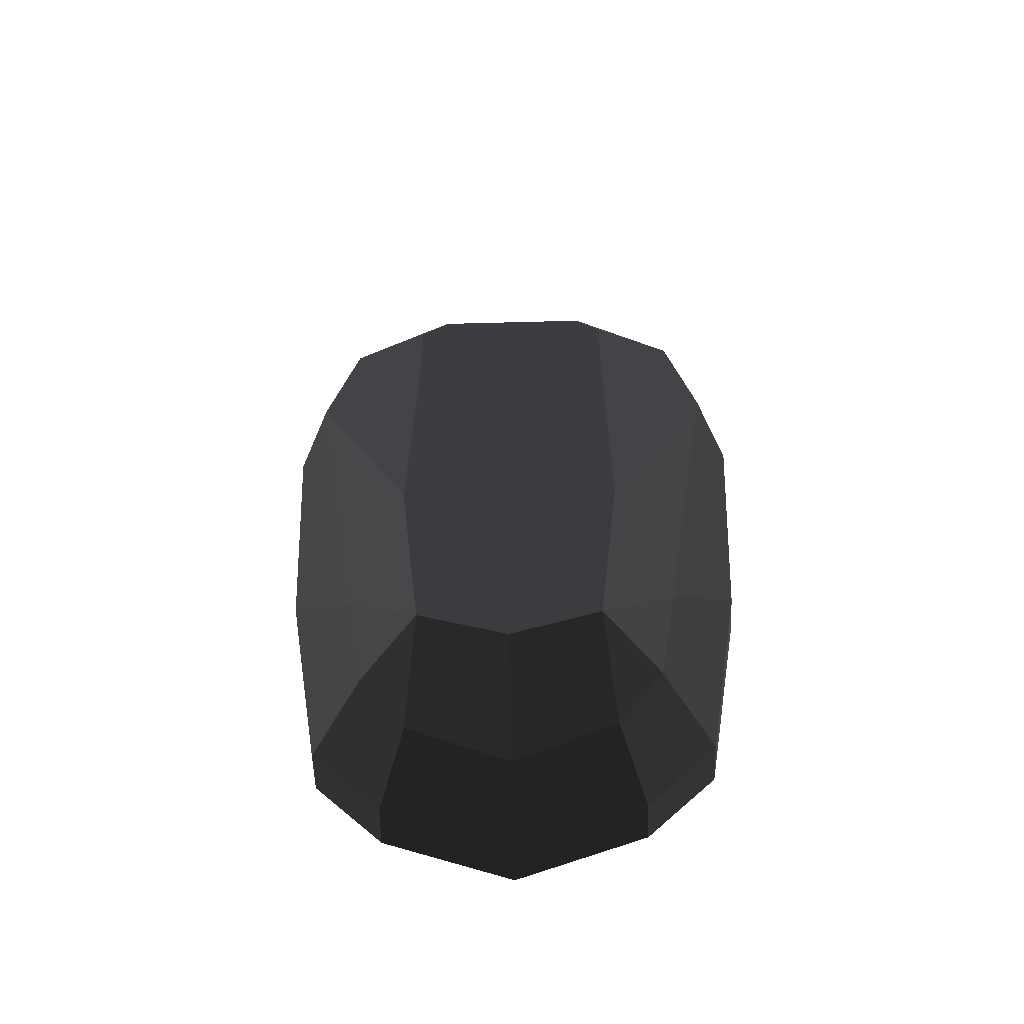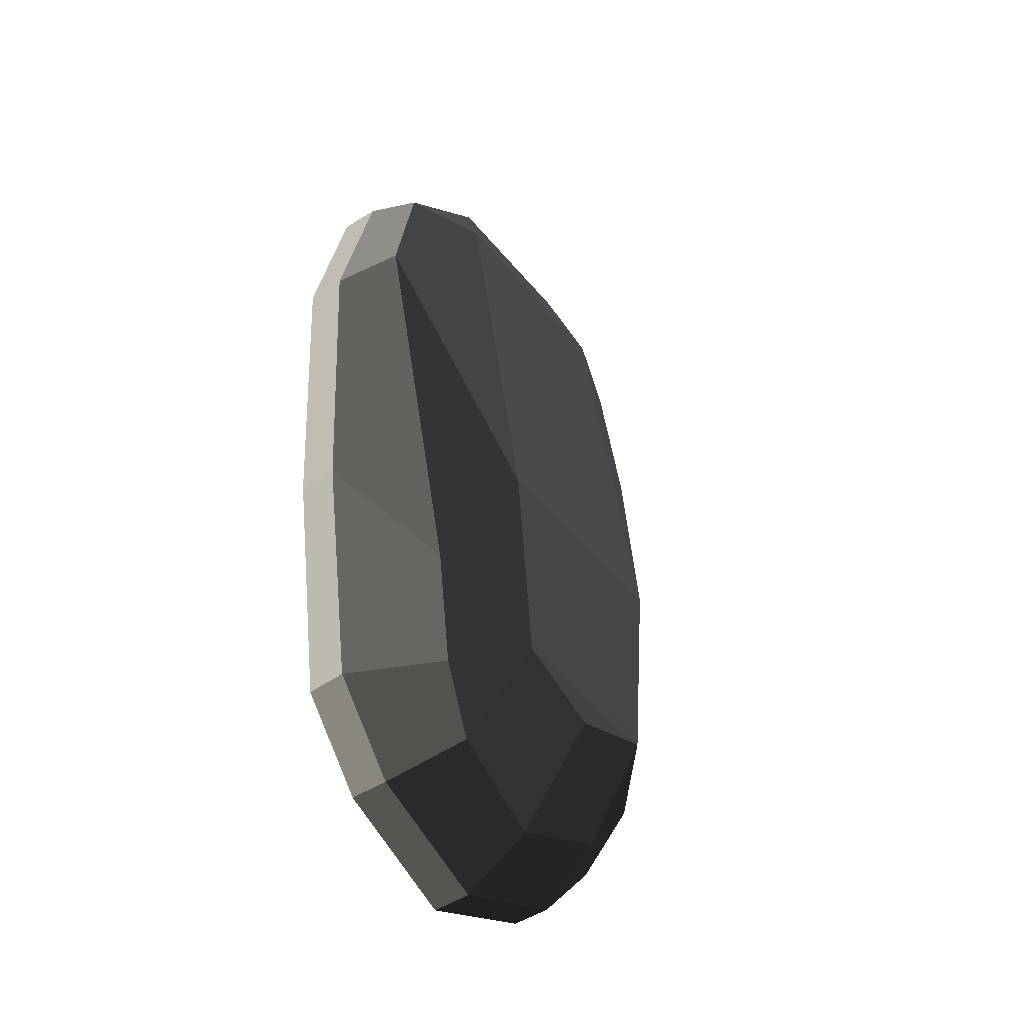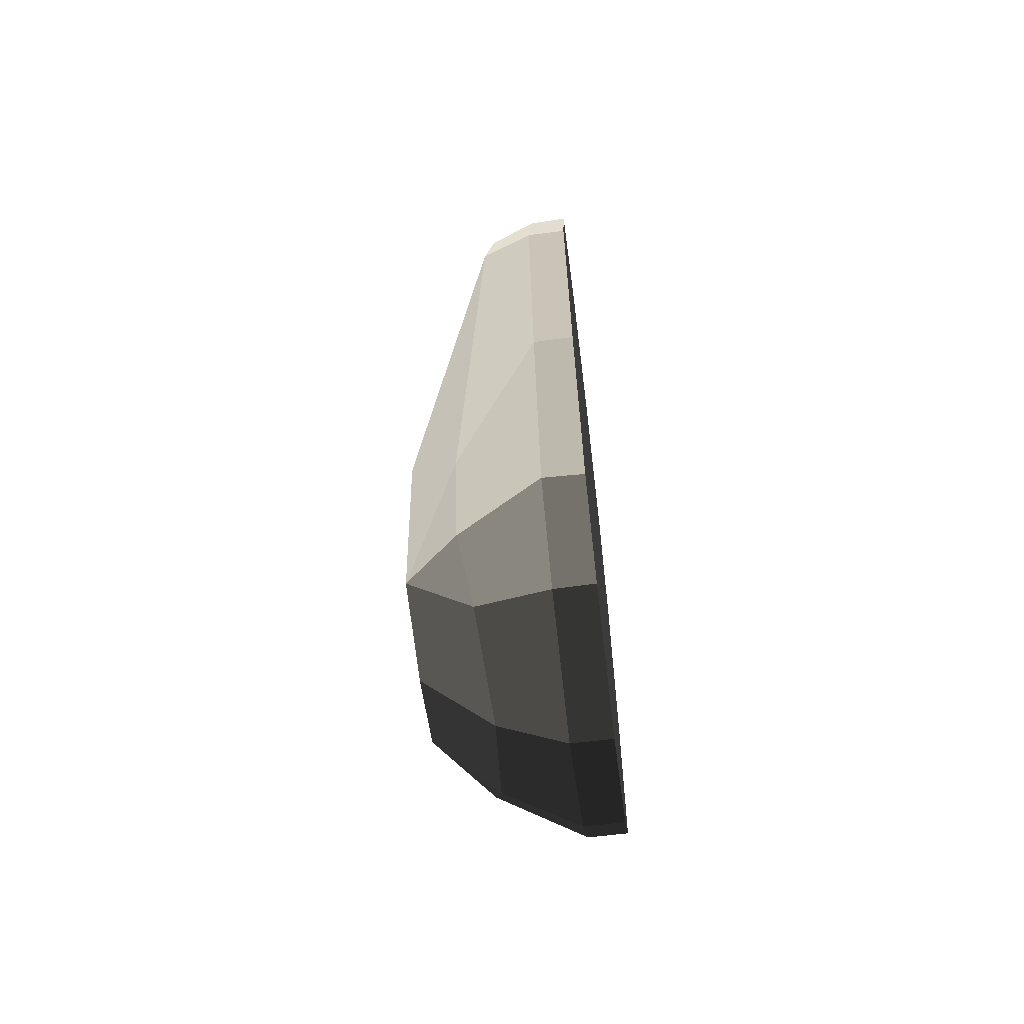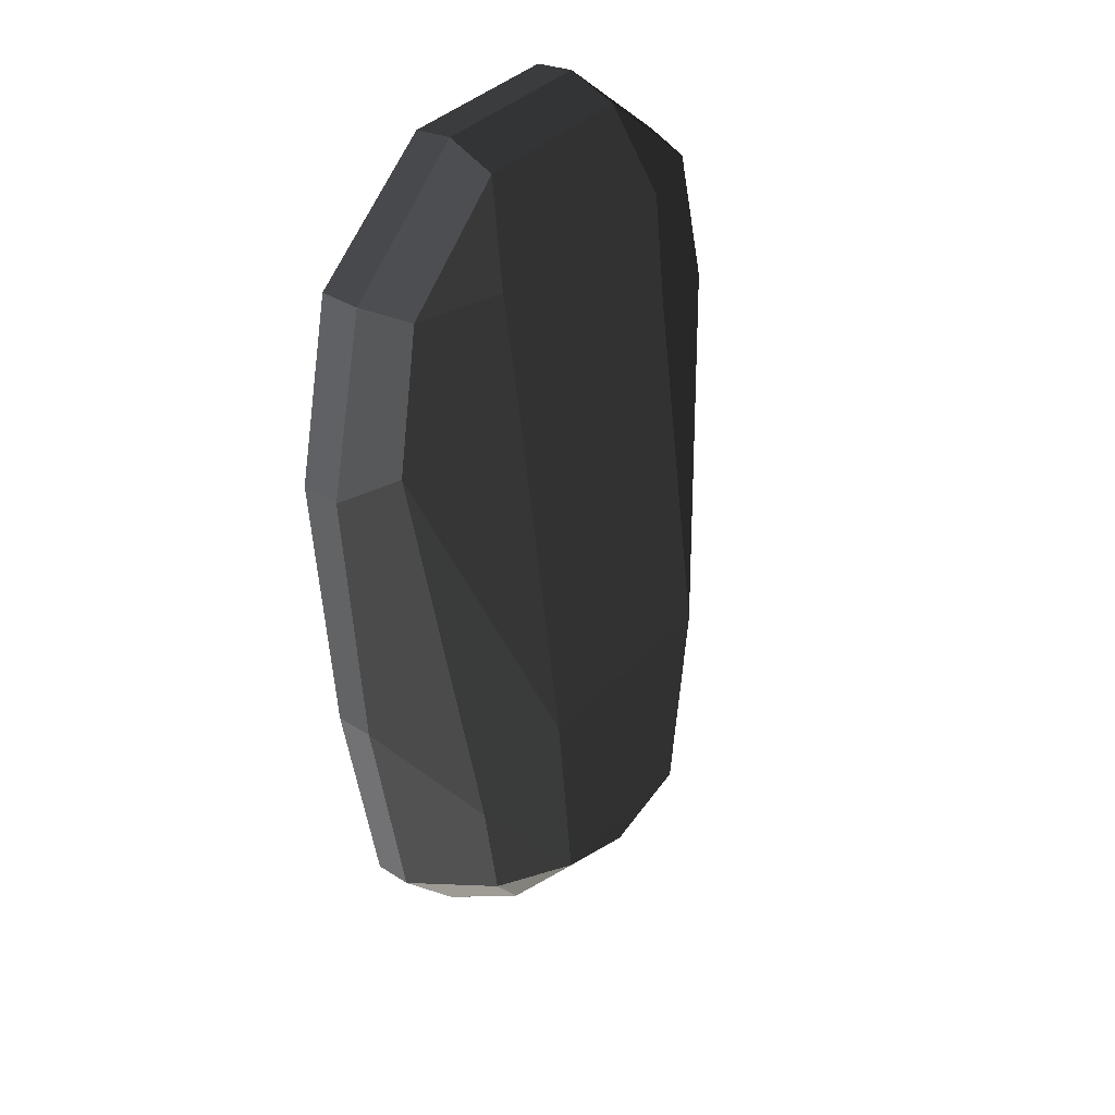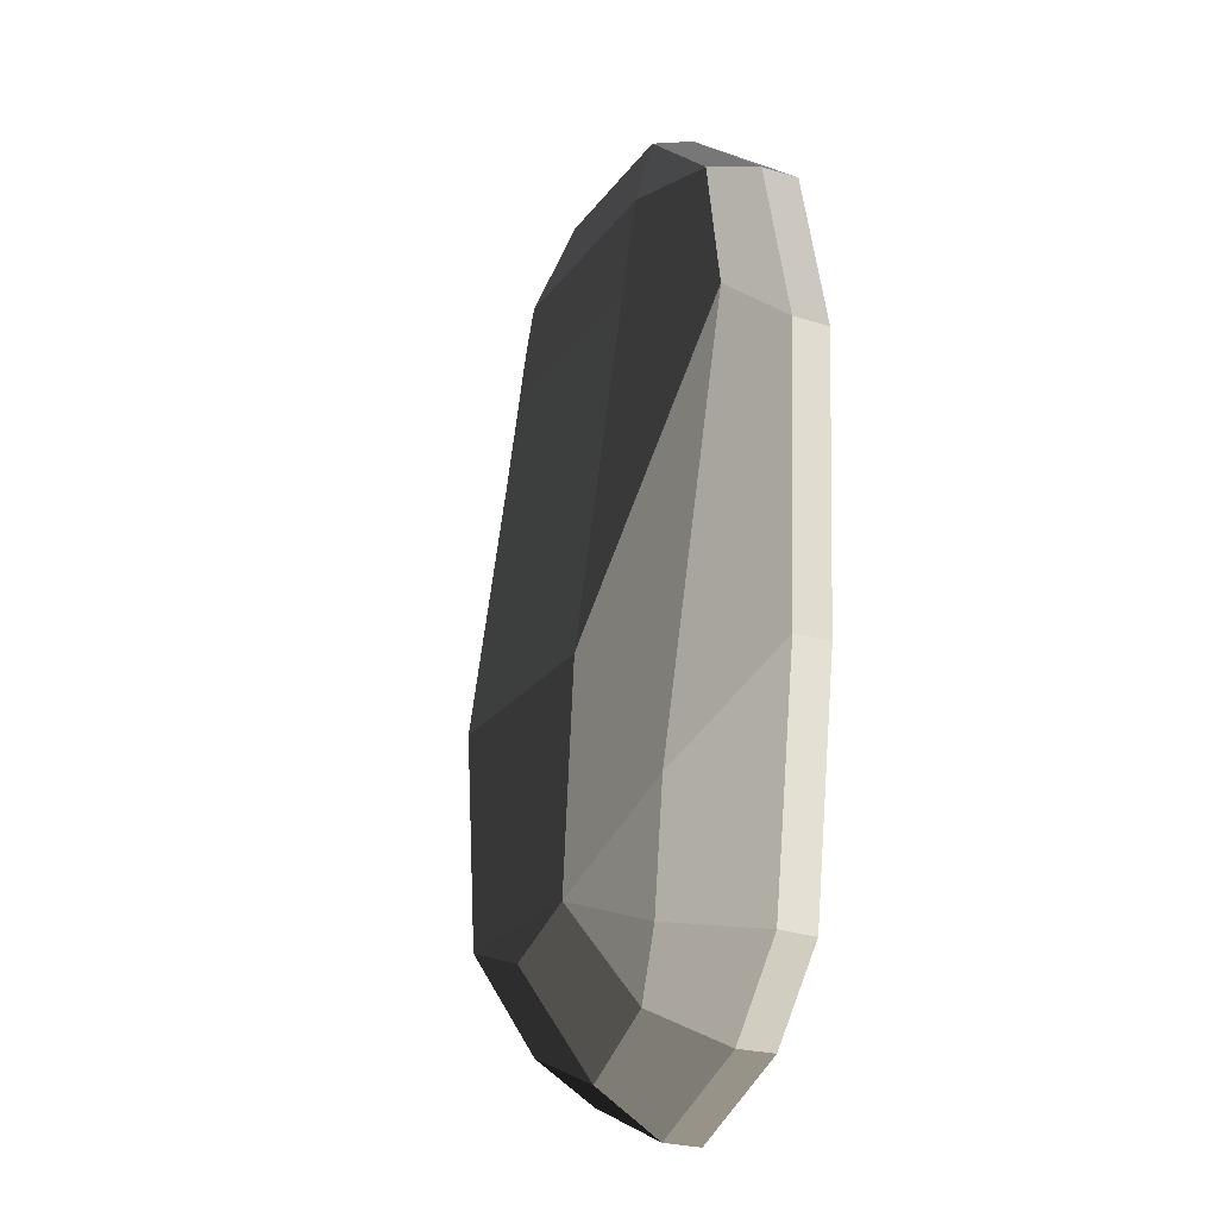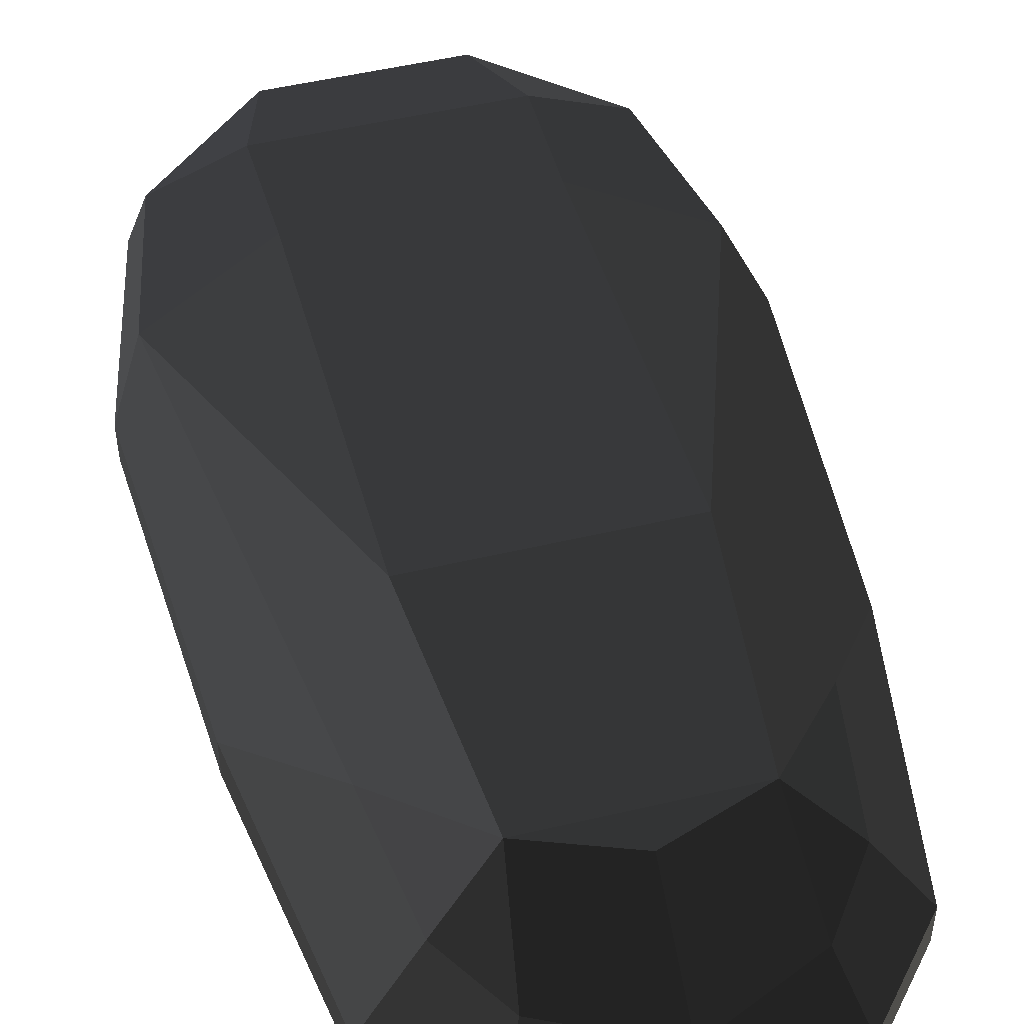
<metadata>
{"format":"obj","ext":"obj","renderer":"f3d","projection":"perspective","resolution":1024,"background":"white","views":[{"elev":-57.6,"azim":-178.4,"up":"+Z"},{"elev":-46.6,"azim":126.9,"up":"+Z"},{"elev":-64.7,"azim":-82.9,"up":"+Z"},{"elev":38.7,"azim":128.9,"up":"+Z"},{"elev":-24.4,"azim":-117.6,"up":"+Z"},{"elev":50.6,"azim":165.5,"up":"+Y"}]}
</metadata>
<code>
v 0.1015 0.0107 0.4423
v 0.2076 -0.0252 0.4082
v 0.1025 0.0548 0.1004
v 0.1025 0.0548 0.1004
v -0.0987 0.0107 0.4423
v -0.0996 0.0548 0.1004
v -0.2046 -0.0252 0.4082
v -0.2046 -0.0252 0.4082
v -0.1008 -0.0019 0.5451
v -0.1763 -0.0298 0.5422
v -0.0768 -0.0324 0.6307
v -0.0768 -0.0324 0.6307
v 0.1038 -0.0019 0.5451
v 0.0791 -0.0324 0.6307
v 0.179 -0.0298 0.5422
v 0.179 -0.0298 0.5422
v 0.1015 0.0107 0.4423
v 0.2076 -0.0252 0.4082
v -0.1008 -0.0019 0.5451
v -0.0987 0.0107 0.4423
v -0.1317 0.0021 -0.1204
v -0.1486 0.0033 -0.0067
v -0.0801 0.054 -0.0977
v -0.0801 0.054 -0.0977
v -0.0912 -0.0082 -0.1757
v -0.0912 -0.0082 -0.1757
v -0.1794 -0.0757 -0.1282
v -0.1146 -0.0759 -0.2044
v -0.1486 0.0033 -0.0067
v -0.215 -0.076 0.0995
v -0.2046 -0.0252 0.4082
v -0.2321 -0.0757 0.376
v -0.0801 0.054 -0.0977
v -0.0996 0.0548 0.1004
v 0.0824 0.054 -0.0977
v 0.1025 0.0548 0.1004
v 0.0015 0.0523 -0.1264
v 0.0015 0.0523 -0.1264
v -0.0912 -0.0082 -0.1757
v 0.0011 -0.015 -0.2152
v 0.0931 -0.0082 -0.1757
v 0.0824 0.054 -0.0977
v 0.1336 0.0021 -0.1204
v 0.1336 0.0021 -0.1204
v 0.1508 0.0032 -0.0067
v 0.1508 0.0032 -0.0067
v 0.2076 -0.0252 0.4082
v 0.1025 0.0548 0.1004
v 0.2173 -0.076 0.0995
v 0.2347 -0.0757 0.376
v 0.1952 -0.0758 0.5469
v 0.179 -0.0298 0.5422
v 0.0784 -0.076 0.6481
v 0.0791 -0.0324 0.6307
v -0.076 -0.076 0.6481
v -0.0768 -0.0324 0.6307
v -0.1927 -0.0758 0.5469
v -0.1763 -0.0298 0.5422
v -0.2321 -0.0757 0.376
v -0.2046 -0.0252 0.4082
v -0.1939 -0.1123 0.547
v -0.2324 -0.1123 0.3761
v -0.2154 -0.1123 0.0995
v -0.215 -0.076 0.0995
v -0.1789 -0.1123 -0.1293
v -0.1794 -0.0757 -0.1282
v -0.1151 -0.1123 -0.2042
v -0.1146 -0.0759 -0.2044
v 0.0011 -0.1123 -0.2546
v 0.0013 -0.0758 -0.2542
v 0.1171 -0.1123 -0.2042
v 0.1171 -0.1123 -0.2042
v 0.1169 -0.0759 -0.2044
v 0.0013 -0.0758 -0.2542
v 0.0931 -0.0082 -0.1757
v 0.0011 -0.015 -0.2152
v -0.0912 -0.0082 -0.1757
v -0.1146 -0.0759 -0.2044
v 0.1808 -0.1123 -0.1293
v -0.1789 -0.1123 -0.1293
v 0.1171 -0.1123 -0.2042
v -0.1151 -0.1123 -0.2042
v 0.1815 -0.0758 -0.1282
v 0.1169 -0.0759 -0.2044
v 0.1336 0.0021 -0.1204
v 0.0931 -0.0082 -0.1757
v 0.2173 -0.076 0.0995
v 0.1508 0.0032 -0.0067
v 0.1808 -0.1123 -0.1293
v 0.2174 -0.1123 0.0995
v -0.1789 -0.1123 -0.1293
v -0.2154 -0.1123 0.0995
v -0.2324 -0.1123 0.3761
v 0.2346 -0.1123 0.3761
v 0.2347 -0.0757 0.376
v 0.2173 -0.076 0.0995
v 0.1961 -0.1123 0.547
v 0.1952 -0.0758 0.5469
v -0.2324 -0.1123 0.3761
v -0.1939 -0.1123 0.547
v -0.0761 -0.1123 0.6427
v 0.0779 -0.1123 0.6427
v -0.1927 -0.0758 0.5469
v -0.076 -0.076 0.6481
v 0.0784 -0.076 0.6481
v 0.0779 -0.1123 0.6427
v 0.1952 -0.0758 0.5469
v 0.1961 -0.1123 0.547
g Group_001
f 1 2 3
f 1 3 6 5
f 5 6 7
f 5 7 10 9
f 9 10 11
f 9 11 14 13
f 13 14 15
f 13 15 18 17
f 13 17 20 19
g Group_002
f 21 22 23
f 21 23 25
f 21 25 28 27
f 21 27 30 29
f 29 30 32 31
f 29 31 34 33
f 33 34 36 35
f 33 35 37
f 33 37 40 39
f 40 37 42 41
f 41 42 43
f 43 42 45
f 45 42 48 47
f 45 47 50 49
f 50 47 52 51
f 51 52 54 53
f 53 54 56 55
f 55 56 58 57
f 57 58 60 59
f 57 59 62 61
f 62 59 64 63
f 63 64 66 65
f 65 66 68 67
f 67 68 70 69
f 67 69 71
f 71 69 74 73
f 73 74 76 75
f 76 74 78 77
g Group_003
f 79 80 82 81
f 79 81 84 83
f 83 84 86 85
f 83 85 88 87
f 83 87 90 89
f 89 90 92 91
f 92 90 94 93
f 94 90 96 95
f 94 95 98 97
f 94 97 100 99
f 100 97 102 101
f 100 101 104 103
f 104 101 106 105
f 105 106 108 107

</code>
